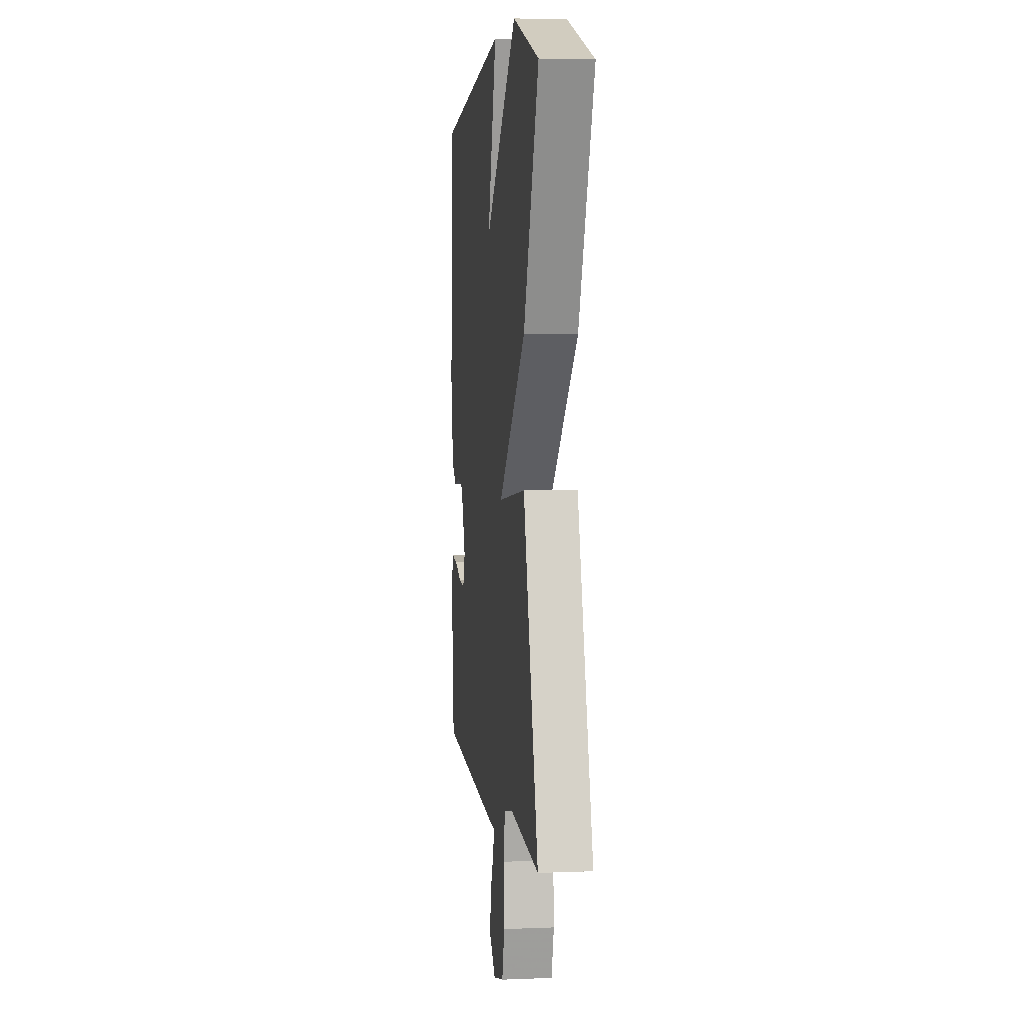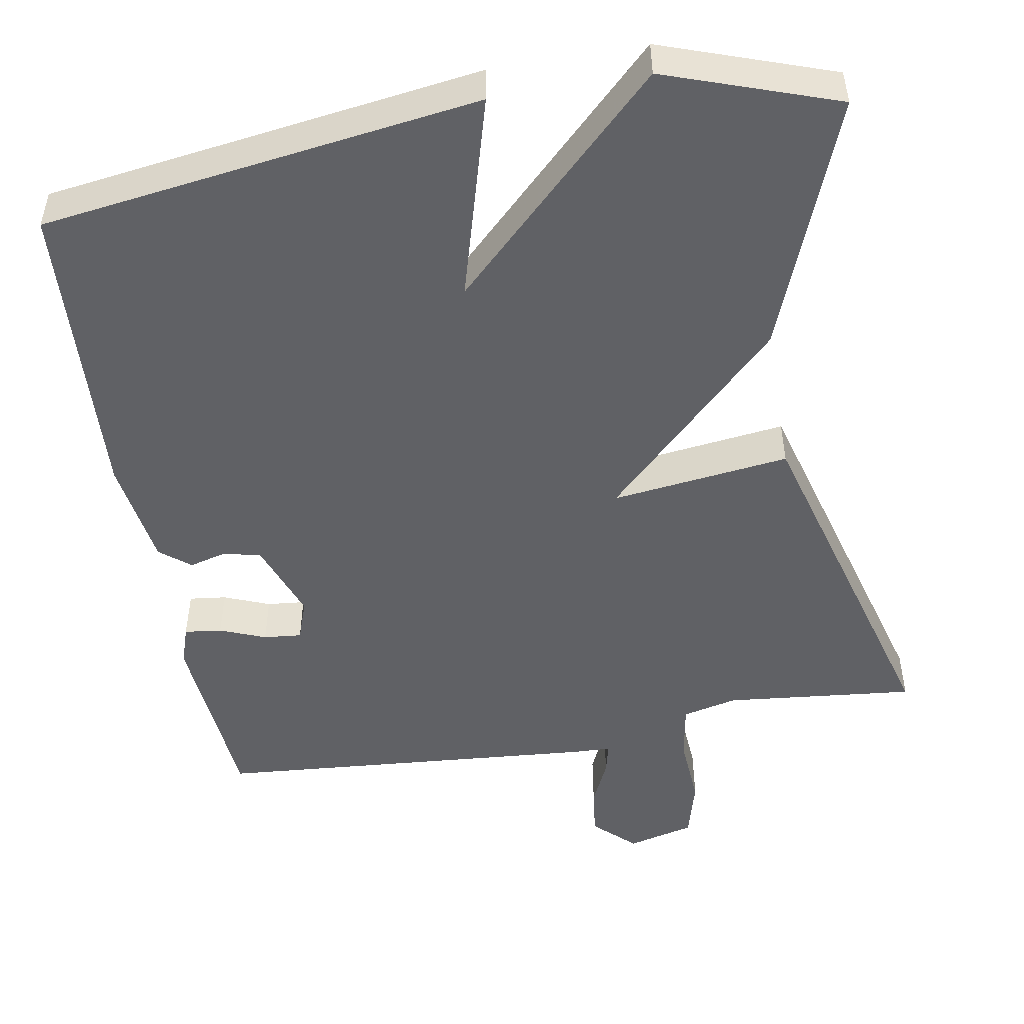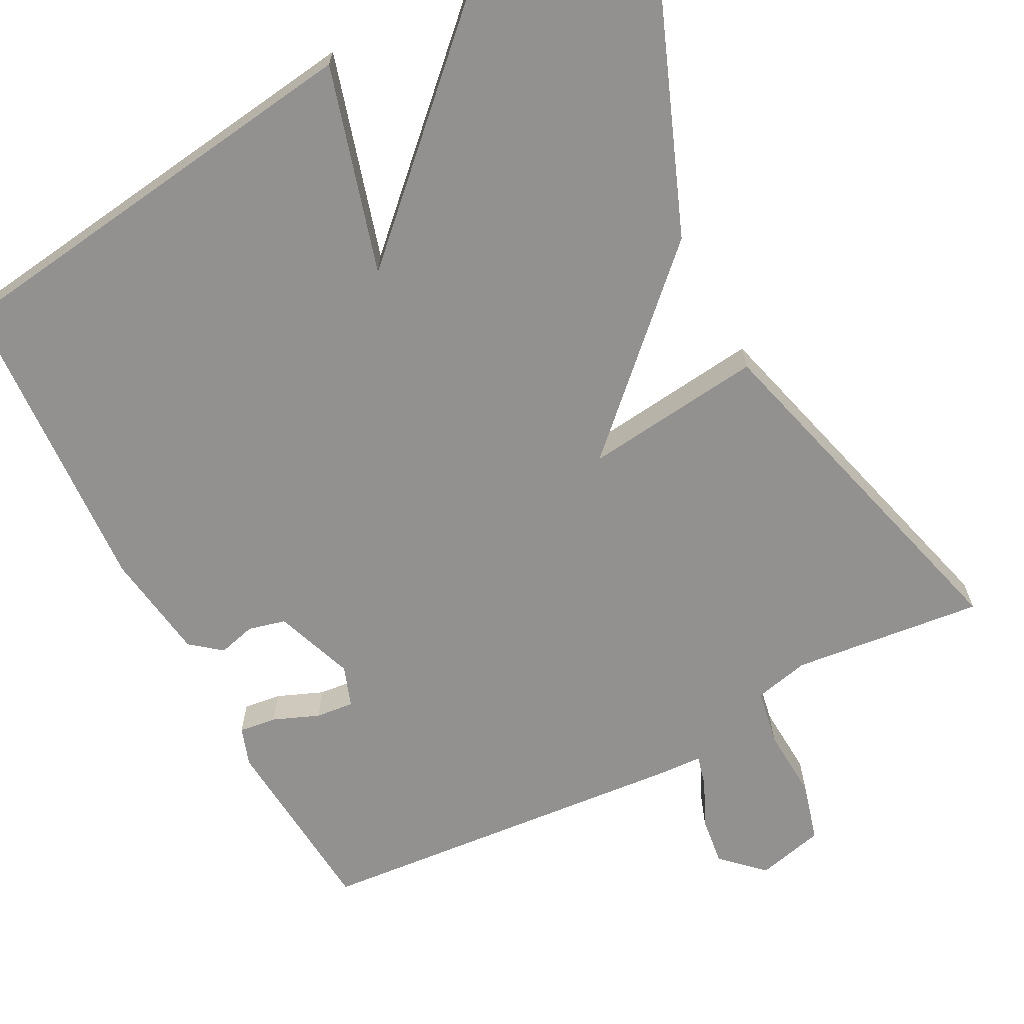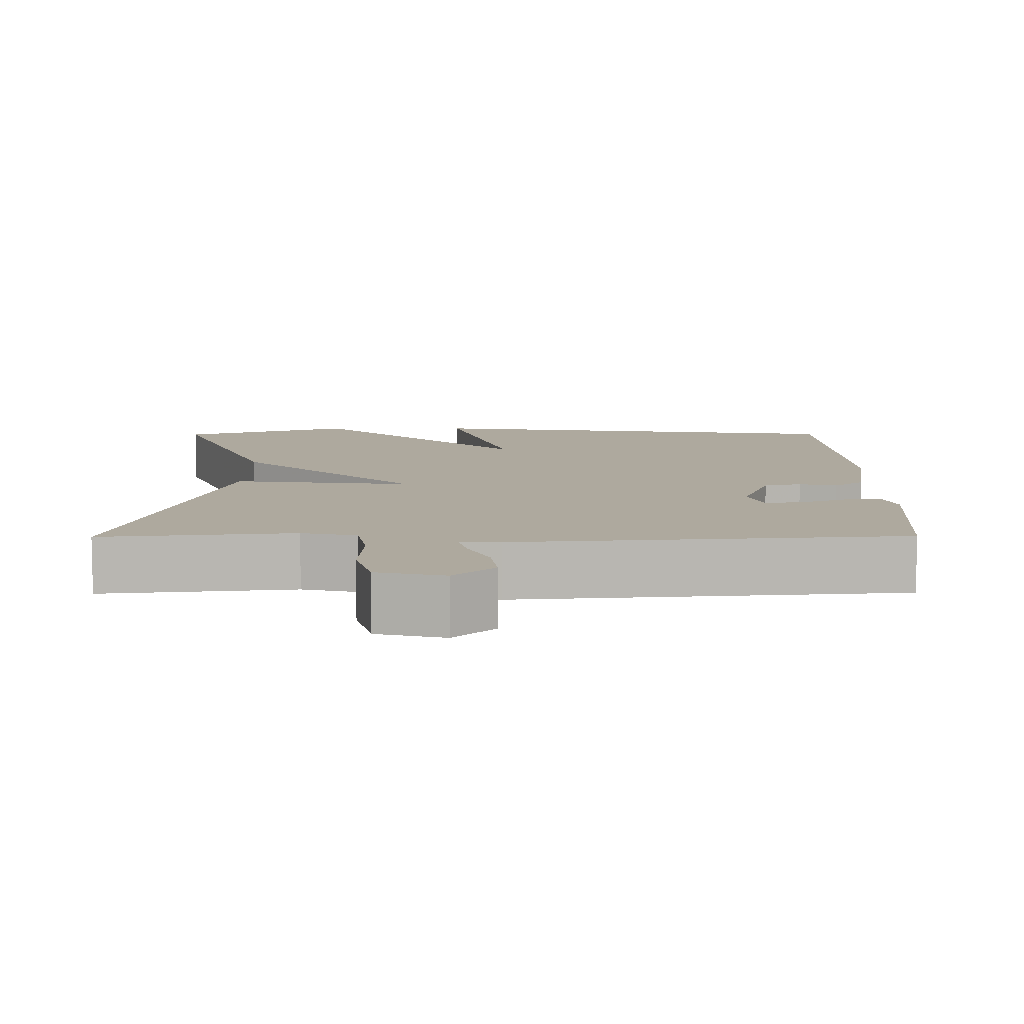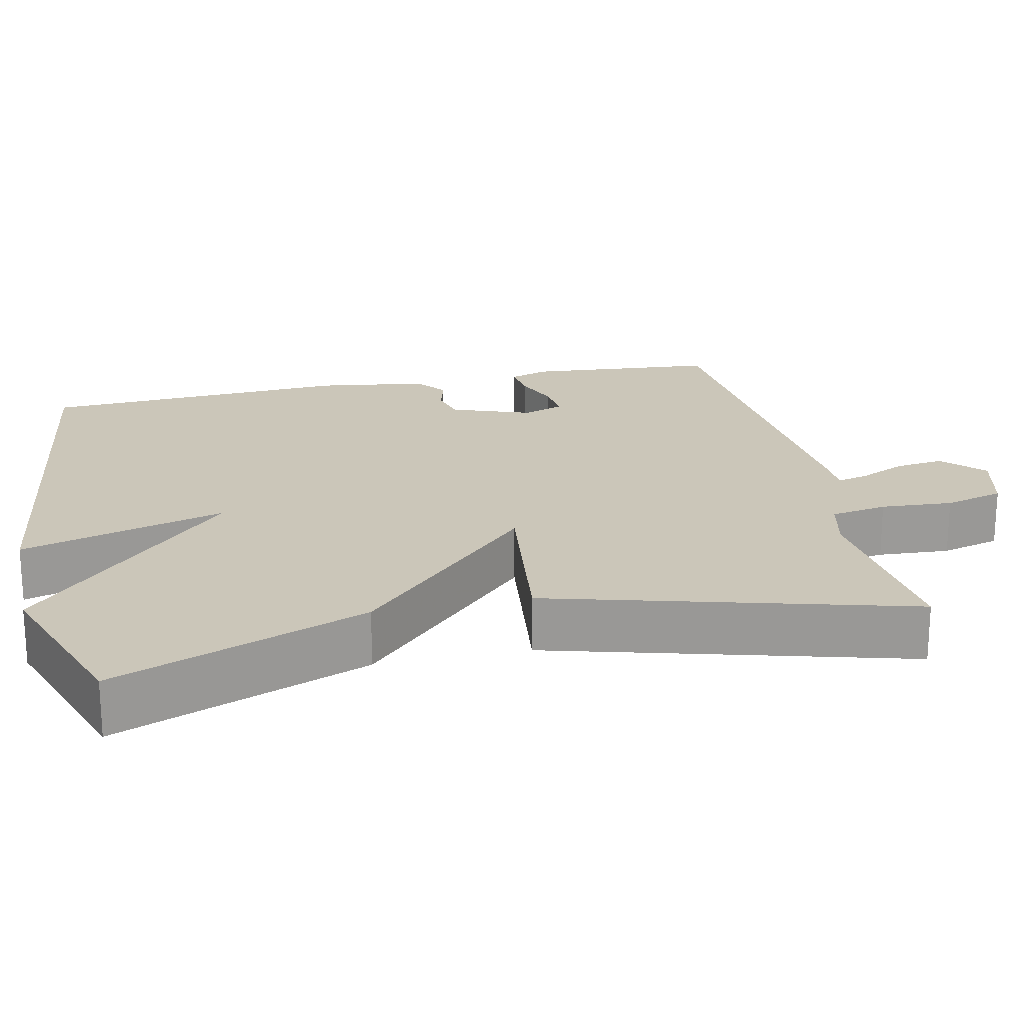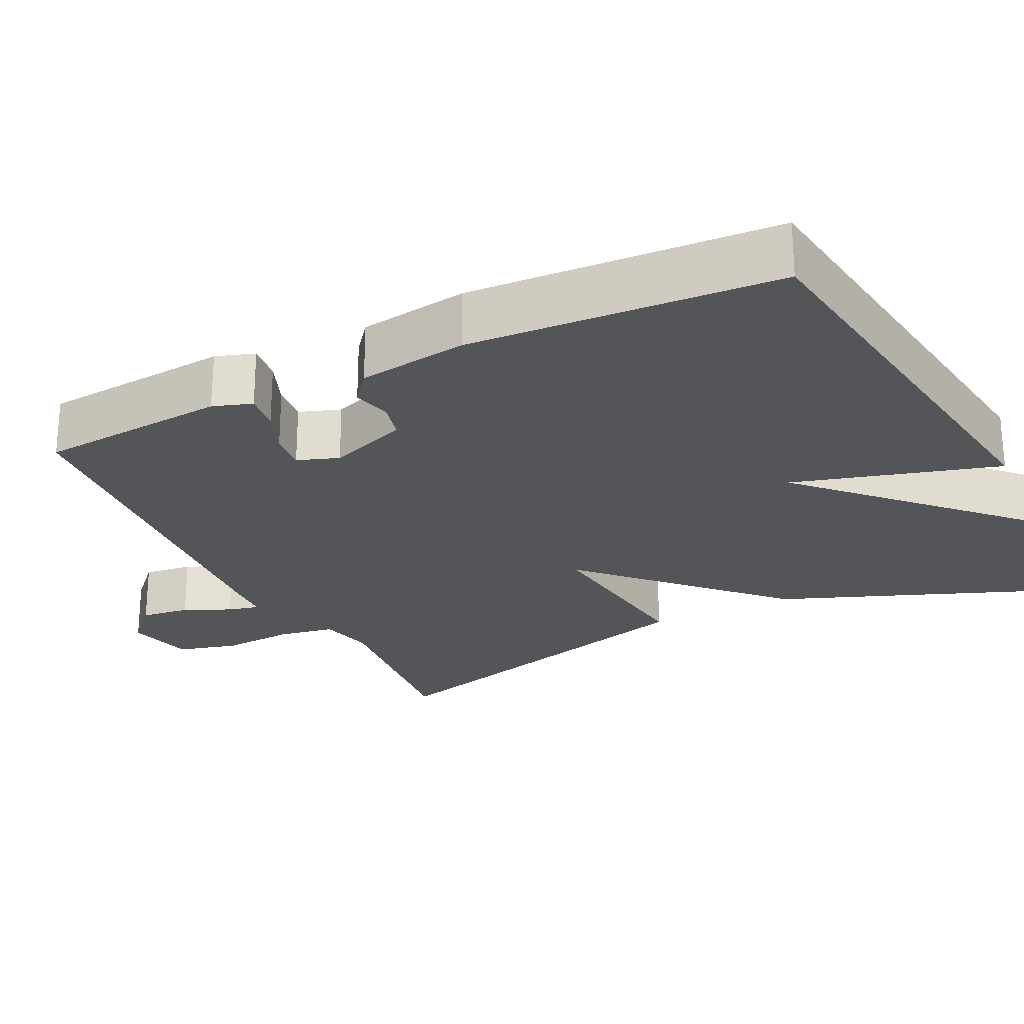
<metadata>
{"format":"obj","ext":"obj","renderer":"f3d","projection":"perspective","resolution":1024,"background":"white","views":[{"elev":4.5,"azim":82.5,"up":"+Z"},{"elev":-49.6,"azim":10.0,"up":"+Y"},{"elev":-66.1,"azim":27.4,"up":"+Y"},{"elev":9.0,"azim":179.6,"up":"+Y"},{"elev":21.0,"azim":77.7,"up":"+Y"},{"elev":-24.8,"azim":-63.8,"up":"+Y"}]}
</metadata>
<code>
v -0.5 0.07 -0.5
v -0.521 0.07 -0.252
v -0.504 0.07 -0.201
v -0.455 0.07 -0.207
v -0.395 0.07 -0.231
v -0.345 0.07 -0.236
v -0.326 0.07 -0.182
v -0.364 0.07 -0.078
v -0.413 0.07 -0.066
v -0.462 0.07 -0.079
v -0.502 0.07 -0.047
v -0.523 0.07 0.096
v -0.5 0.07 0.5
v 0.075 0.07 0.579
v -0.002 0.07 0.31
v 0.275 0.07 0.579
v 0.5 0.07 0.5
v 0.371 0.07 0.168
v 0.137 0.07 -0.061
v 0.371 0.07 -0.032
v 0.5 0.07 -0.5
v 0.25 0.07 -0.474
v 0.178 0.07 -0.491
v 0.165 0.07 -0.565
v 0.171 0.07 -0.659
v 0.15 0.07 -0.737
v 0.062 0.07 -0.759
v 0.009 0.07 -0.709
v 0.017 0.07 -0.645
v 0.045 0.07 -0.584
v 0.055 0.07 -0.543
v 0.004 0.07 -0.541
v -0.5 0 -0.5
v -0.521 0 -0.252
v -0.504 0 -0.201
v -0.455 0 -0.207
v -0.395 0 -0.231
v -0.345 0 -0.236
v -0.326 0 -0.182
v -0.364 0 -0.078
v -0.413 0 -0.066
v -0.462 0 -0.079
v -0.502 0 -0.047
v -0.523 0 0.096
v -0.5 0 0.5
v 0.075 0 0.579
v -0.002 0 0.31
v 0.275 0 0.579
v 0.5 0 0.5
v 0.371 0 0.168
v 0.137 0 -0.061
v 0.371 0 -0.032
v 0.5 0 -0.5
v 0.25 0 -0.474
v 0.178 0 -0.491
v 0.165 0 -0.565
v 0.171 0 -0.659
v 0.15 0 -0.737
v 0.062 0 -0.759
v 0.009 0 -0.709
v 0.017 0 -0.645
v 0.045 0 -0.584
v 0.055 0 -0.543
v 0.004 0 -0.541
f 3 4 5
f 2 3 5
f 1 2 5
f 32 1 5
f 31 32 5
f 28 29 30
f 27 28 30
f 26 27 30
f 25 26 30
f 24 25 30
f 23 24 30 31
f 19 20 21 22
f 19 22 23
f 17 18 19
f 16 17 19
f 15 16 19
f 15 19 23 31
f 13 14 15
f 12 13 15
f 11 12 15
f 10 11 15
f 9 10 15
f 8 9 15
f 7 8 15 31
f 31 5 6
f 6 7 31
f 37 36 35
f 37 35 34
f 37 34 33
f 37 33 64
f 37 64 63
f 62 61 60
f 62 60 59
f 62 59 58
f 62 58 57
f 62 57 56
f 63 62 56 55
f 54 53 52 51
f 55 54 51
f 51 50 49
f 51 49 48
f 51 48 47
f 63 55 51 47
f 47 46 45
f 47 45 44
f 47 44 43
f 47 43 42
f 47 42 41
f 47 41 40
f 63 47 40 39
f 38 37 63
f 63 39 38
f 1 33 34 2
f 2 34 35 3
f 3 35 36 4
f 4 36 37 5
f 5 37 38 6
f 6 38 39 7
f 7 39 40 8
f 8 40 41 9
f 9 41 42 10
f 10 42 43 11
f 11 43 44 12
f 12 44 45 13
f 13 45 46 14
f 14 46 47 15
f 15 47 48 16
f 16 48 49 17
f 17 49 50 18
f 18 50 51 19
f 19 51 52 20
f 20 52 53 21
f 21 53 54 22
f 22 54 55 23
f 23 55 56 24
f 24 56 57 25
f 25 57 58 26
f 26 58 59 27
f 27 59 60 28
f 28 60 61 29
f 29 61 62 30
f 30 62 63 31
f 31 63 64 32
f 32 64 33 1

</code>
